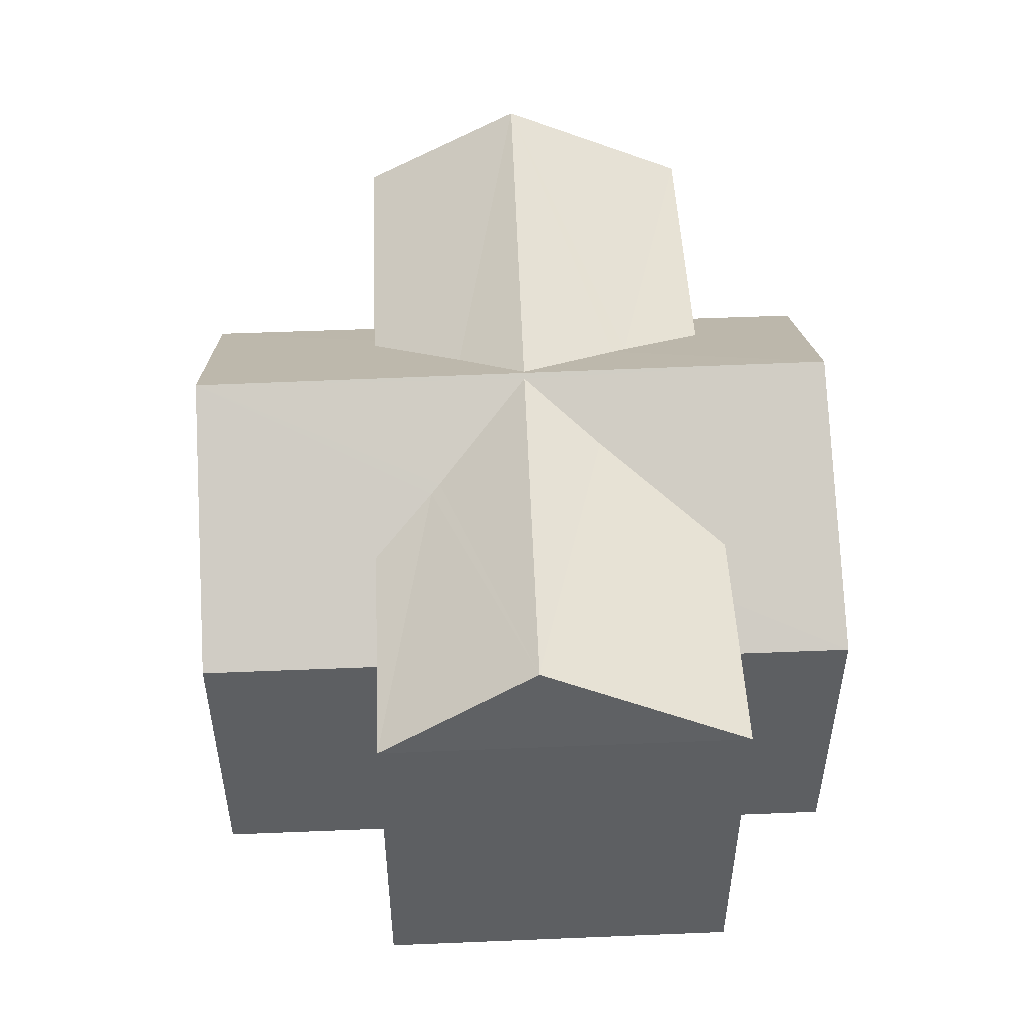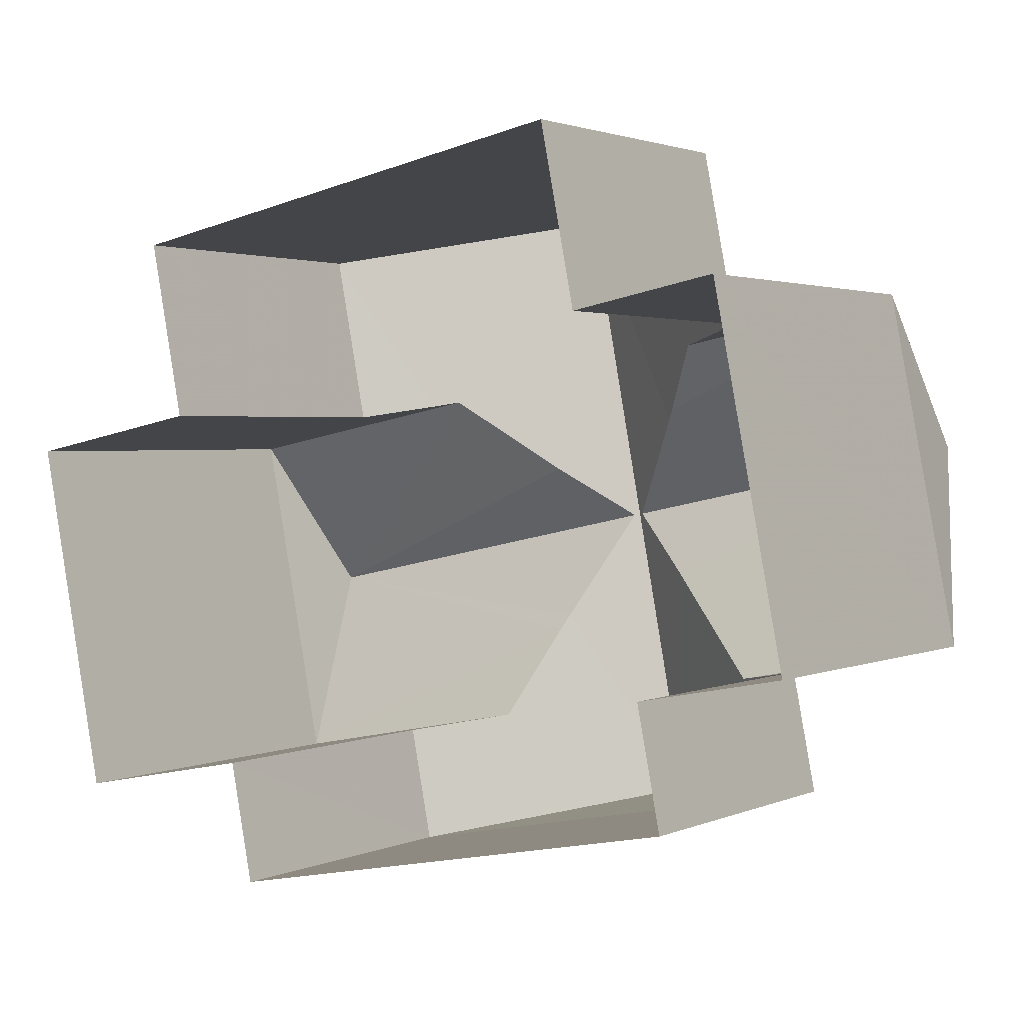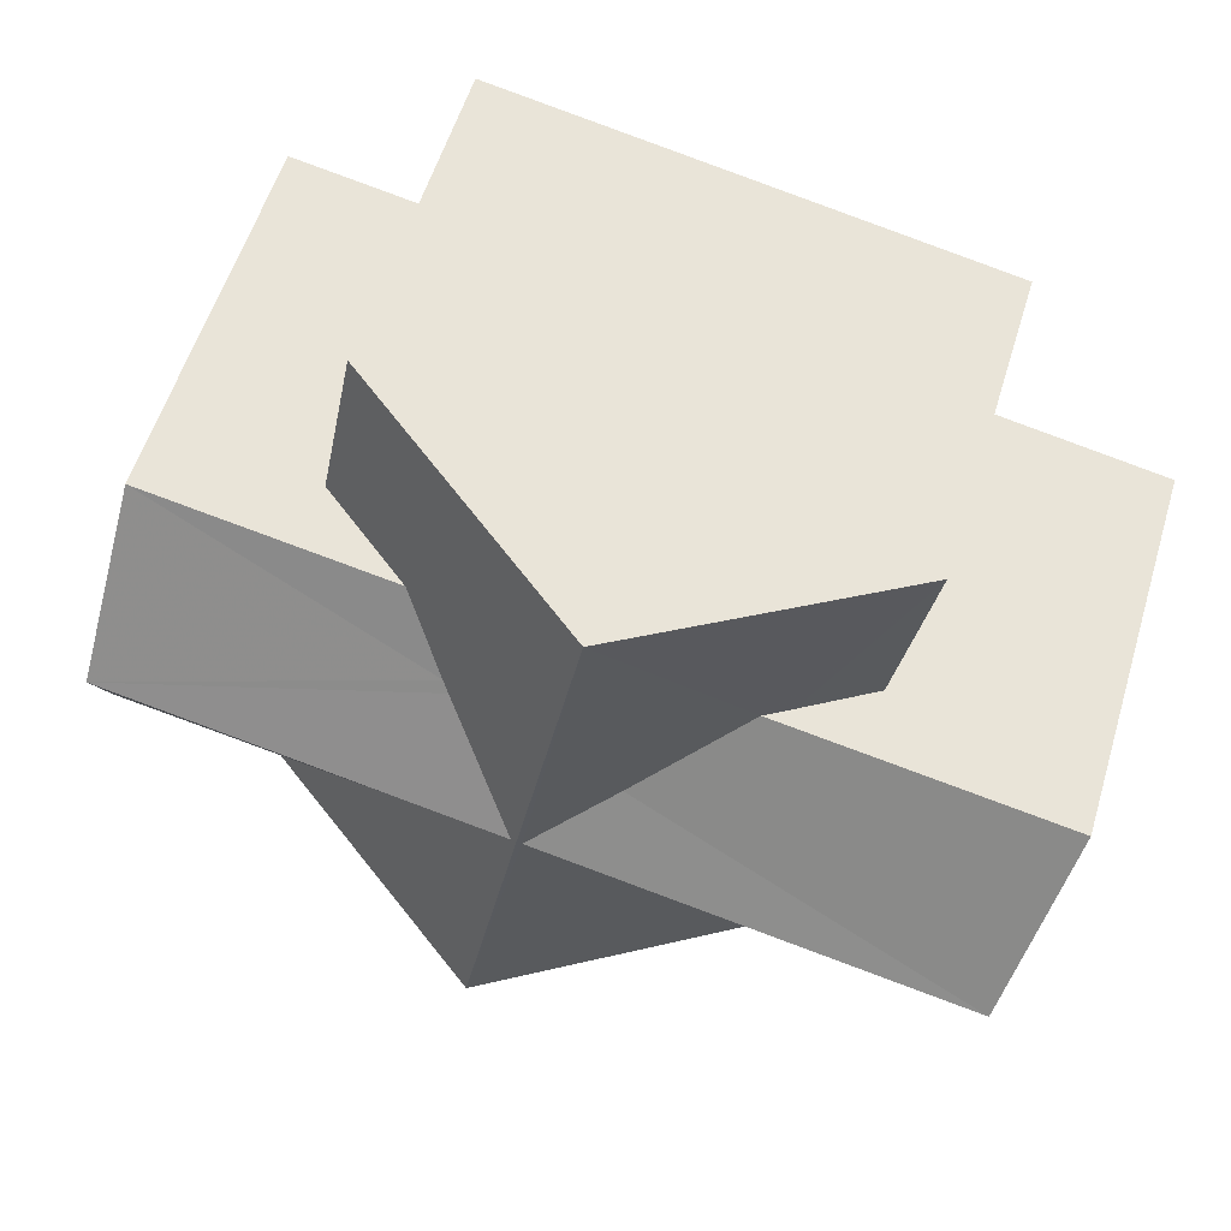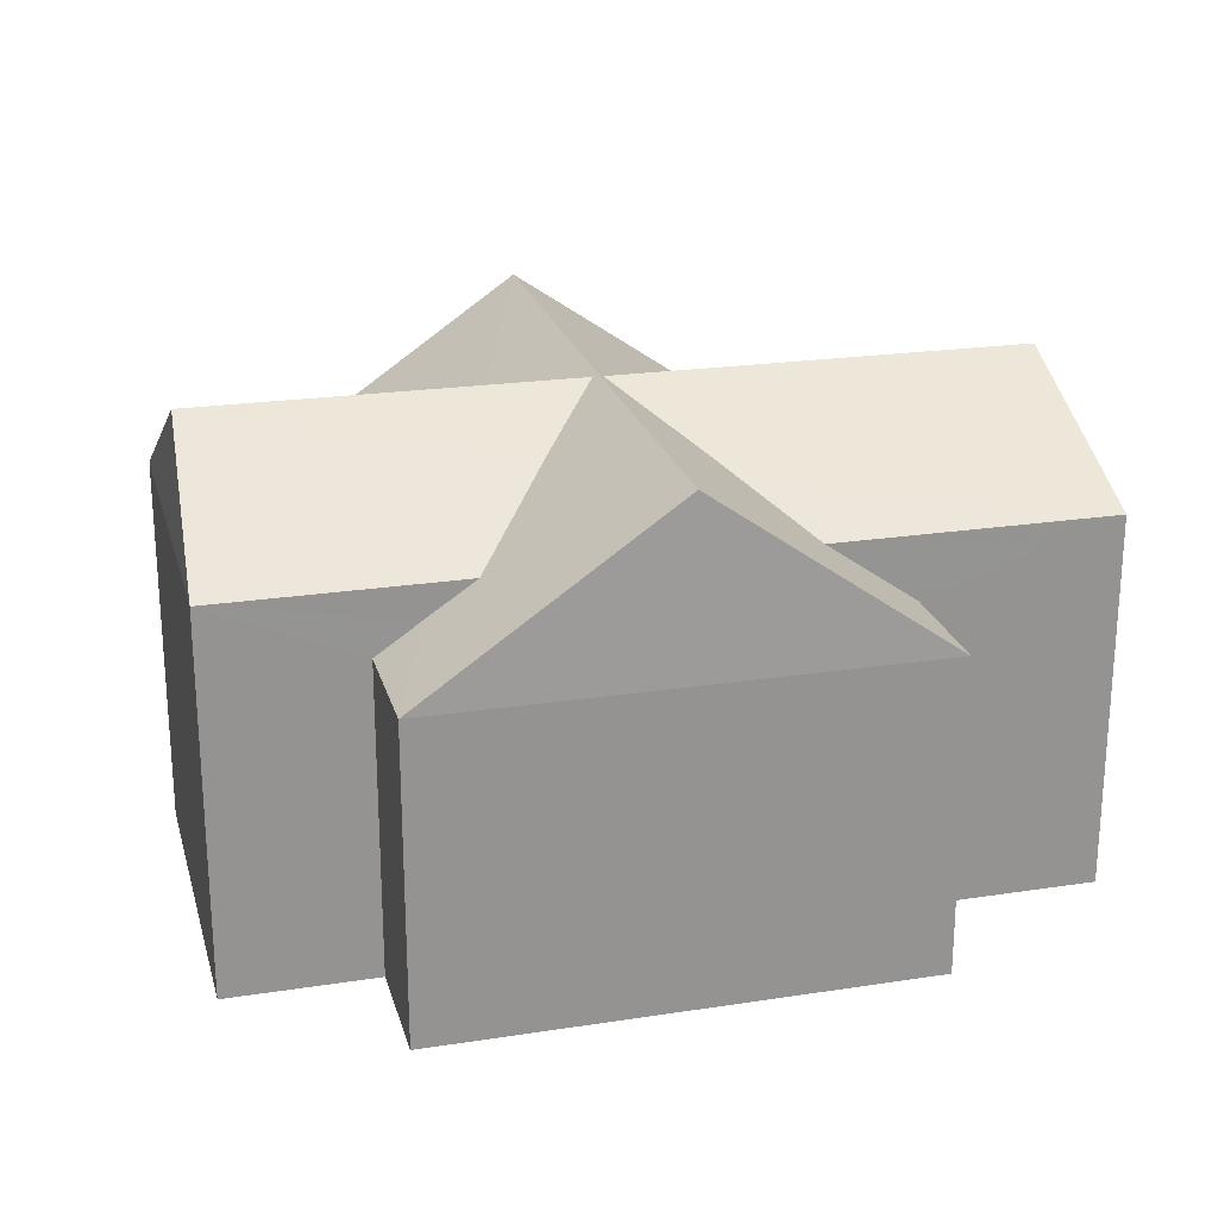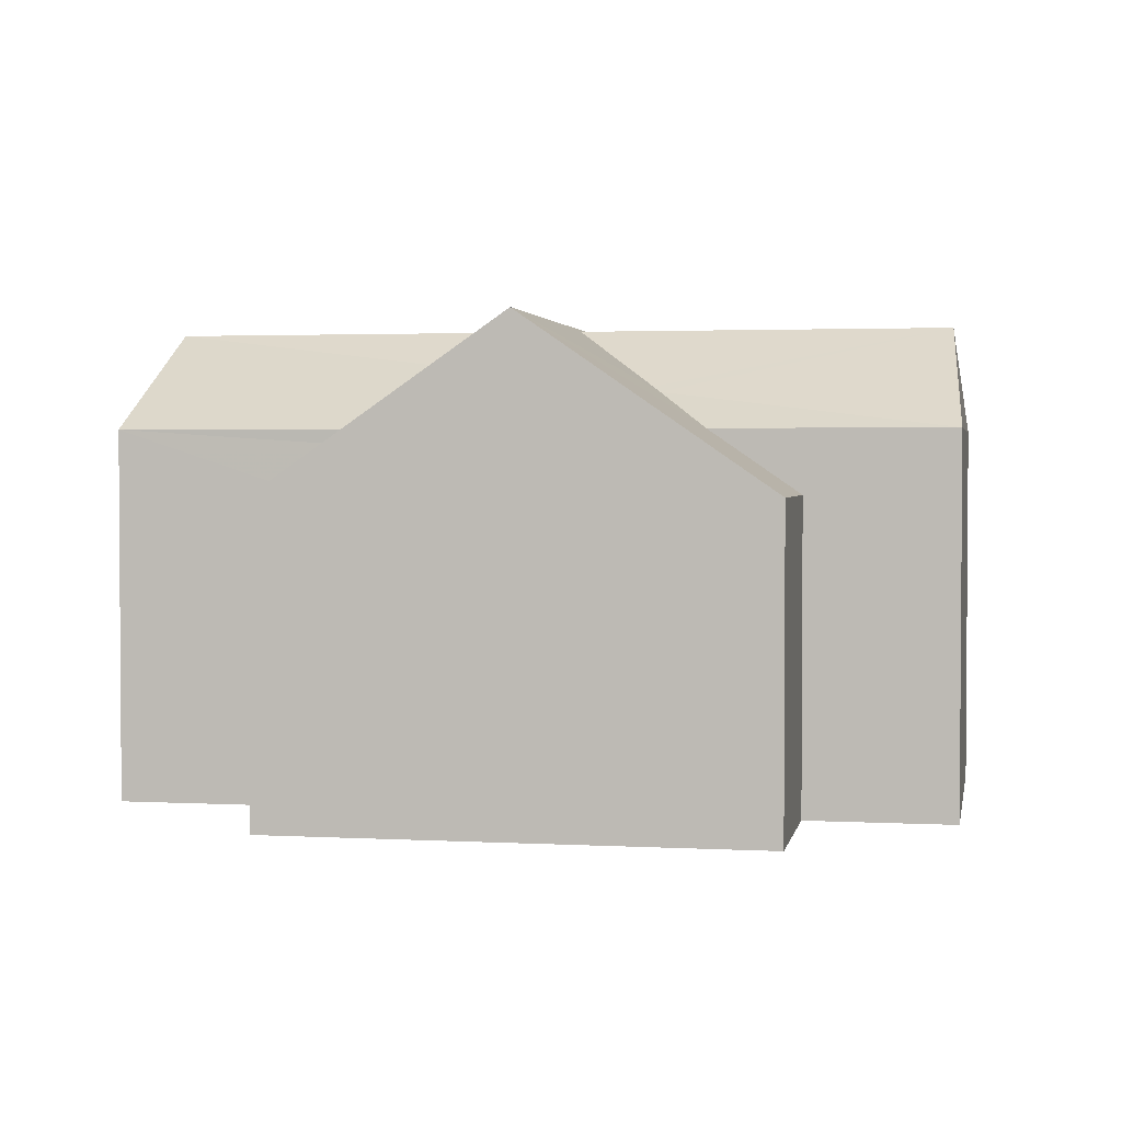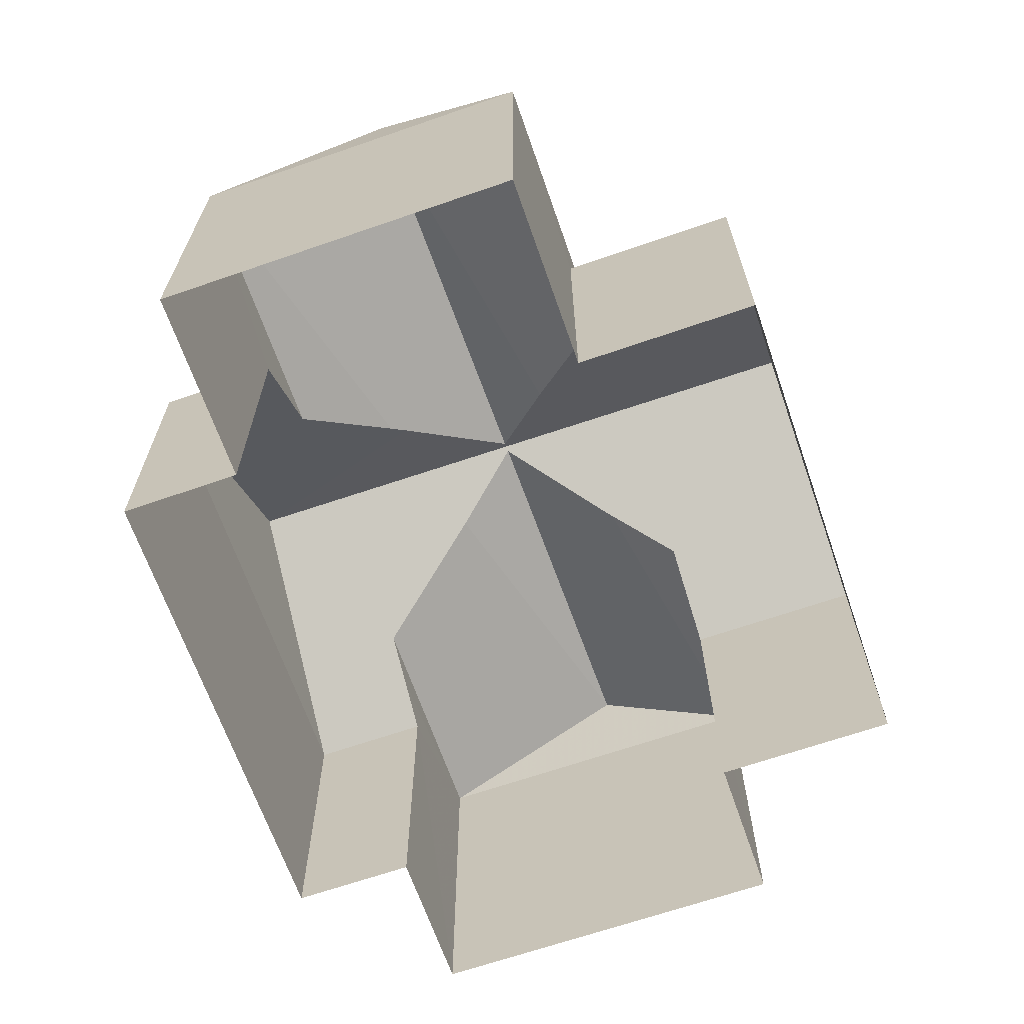
<metadata>
{"format":"obj","ext":"obj","renderer":"f3d","projection":"perspective","resolution":1024,"background":"white","views":[{"elev":49.8,"azim":-103.7,"up":"+Z"},{"elev":2.0,"azim":-146.1,"up":"+Y"},{"elev":56.5,"azim":16.8,"up":"+Y"},{"elev":23.1,"azim":-25.7,"up":"+Z"},{"elev":2.4,"azim":179.6,"up":"+Z"},{"elev":-66.3,"azim":98.1,"up":"+Z"}]}
</metadata>
<code>
v -1.158e+04 -3.352e+04 31.2
v -1.158e+04 -3.352e+04 31.2
v -1.158e+04 -3.352e+04 31.2
v -1.158e+04 -3.352e+04 31.2
v -1.159e+04 -3.352e+04 31.2
v -1.159e+04 -3.353e+04 31.2
v -1.159e+04 -3.353e+04 31.2
v -1.158e+04 -3.352e+04 31.2
v -1.158e+04 -3.353e+04 31.2
v -1.159e+04 -3.353e+04 31.2
v -1.158e+04 -3.353e+04 31.2
v -1.158e+04 -3.353e+04 31.2
v -1.158e+04 -3.352e+04 36.84
v -1.158e+04 -3.353e+04 37.41
v -1.158e+04 -3.353e+04 37.41
v -1.158e+04 -3.352e+04 36.08
v -1.158e+04 -3.352e+04 36.08
v -1.158e+04 -3.353e+04 36.74
v -1.158e+04 -3.353e+04 36.64
v -1.158e+04 -3.353e+04 36.08
v -1.158e+04 -3.353e+04 36.08
v -1.158e+04 -3.352e+04 36.56
v -1.158e+04 -3.352e+04 36.08
v -1.159e+04 -3.352e+04 36.08
v -1.159e+04 -3.352e+04 37.41
v -1.158e+04 -3.353e+04 37.41
v -1.158e+04 -3.352e+04 36.63
v -1.158e+04 -3.353e+04 36.89
v -1.158e+04 -3.353e+04 36.08
v -1.159e+04 -3.353e+04 36.08
v -1.158e+04 -3.352e+04 35.25
v -1.158e+04 -3.352e+04 35.25
v -1.158e+04 -3.352e+04 35.86
v -1.158e+04 -3.353e+04 37.46
v -1.158e+04 -3.352e+04 37.46
v -1.158e+04 -3.353e+04 35.25
v -1.158e+04 -3.353e+04 35.25
v -1.158e+04 -3.353e+04 35.66
v -1.159e+04 -3.353e+04 35.25
v -1.159e+04 -3.353e+04 35.25
v -1.158e+04 -3.352e+04 35.25
v -1.158e+04 -3.352e+04 35.25
f 1 2 3
f 1 3 4
f 5 4 6
f 7 5 6
f 3 8 9
f 10 6 11
f 12 3 9
f 11 6 12
f 4 3 12
f 6 4 12
f 13 14 15
f 16 15 17
f 16 13 15
f 14 18 15
f 15 19 20
f 15 18 19
f 19 21 20
f 15 20 17
f 22 23 24
f 24 25 22
f 26 27 25
f 25 27 22
f 28 26 25
f 29 25 30
f 29 28 25
f 25 24 30
f 31 32 33
f 32 16 33
f 18 14 34
f 35 16 32
f 13 16 35
f 13 35 14
f 14 35 34
f 36 37 21
f 36 21 34
f 19 18 34
f 21 19 34
f 38 39 29
f 39 34 29
f 26 35 27
f 34 35 26
f 29 34 28
f 28 34 26
f 40 39 38
f 41 23 42
f 42 23 35
f 22 27 35
f 23 22 35
f 20 9 8
f 17 20 8
f 20 37 9
f 9 37 12
f 21 37 20
f 8 3 31
f 8 31 17
f 33 16 17
f 31 33 17
f 7 6 40
f 7 40 30
f 38 29 30
f 40 38 30
f 30 5 7
f 30 24 5
f 24 41 5
f 5 41 4
f 23 41 24
f 35 32 42
f 34 39 36
f 31 2 32
f 31 3 2
f 12 36 11
f 12 37 36
f 39 10 11
f 36 39 11
f 41 42 1
f 4 41 1
f 6 10 39
f 40 6 39
f 42 2 1
f 42 32 2

</code>
